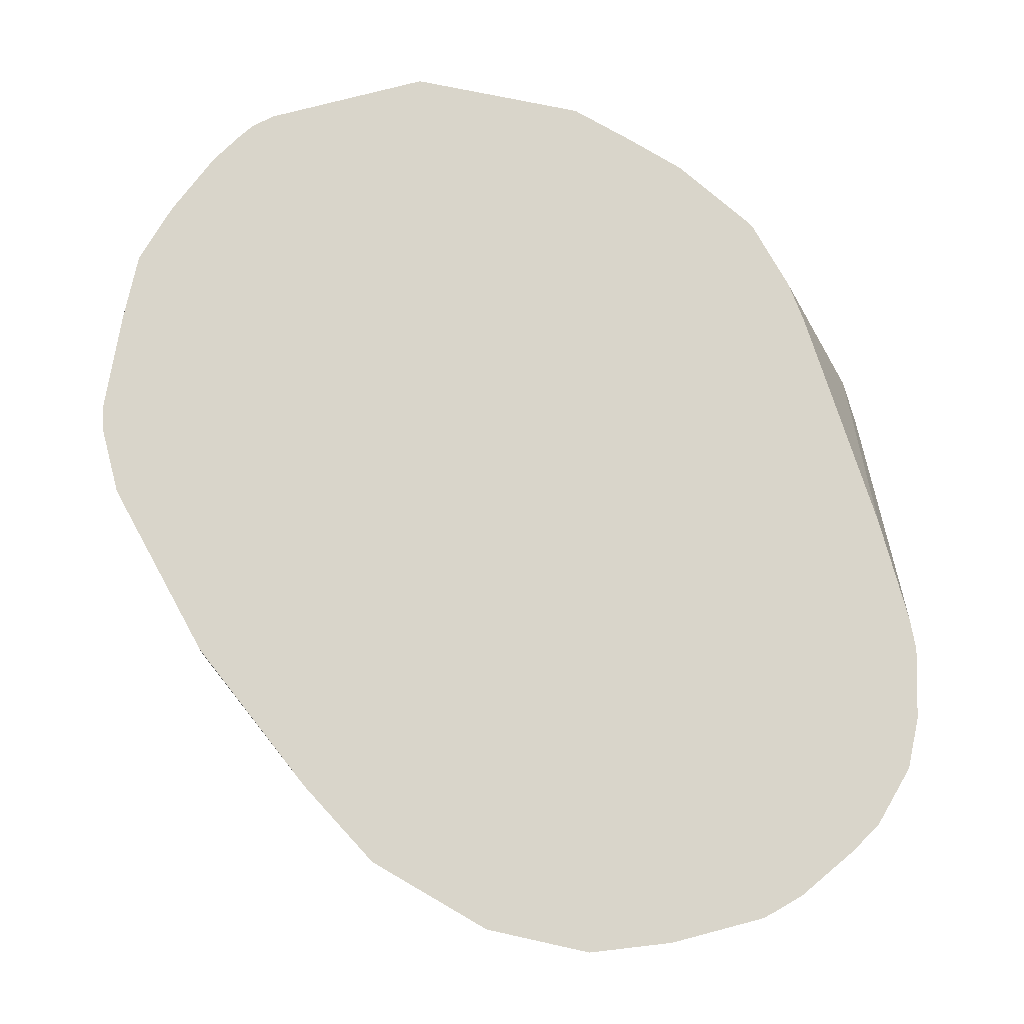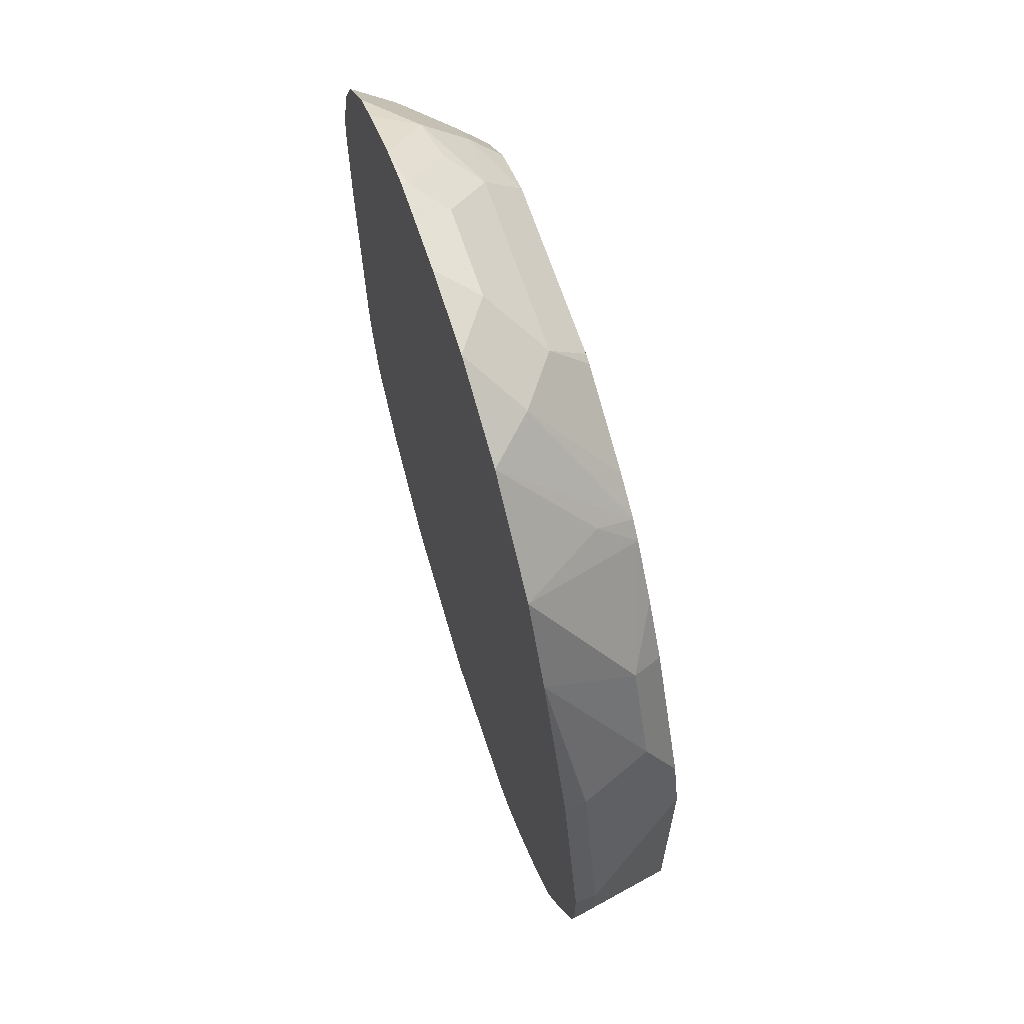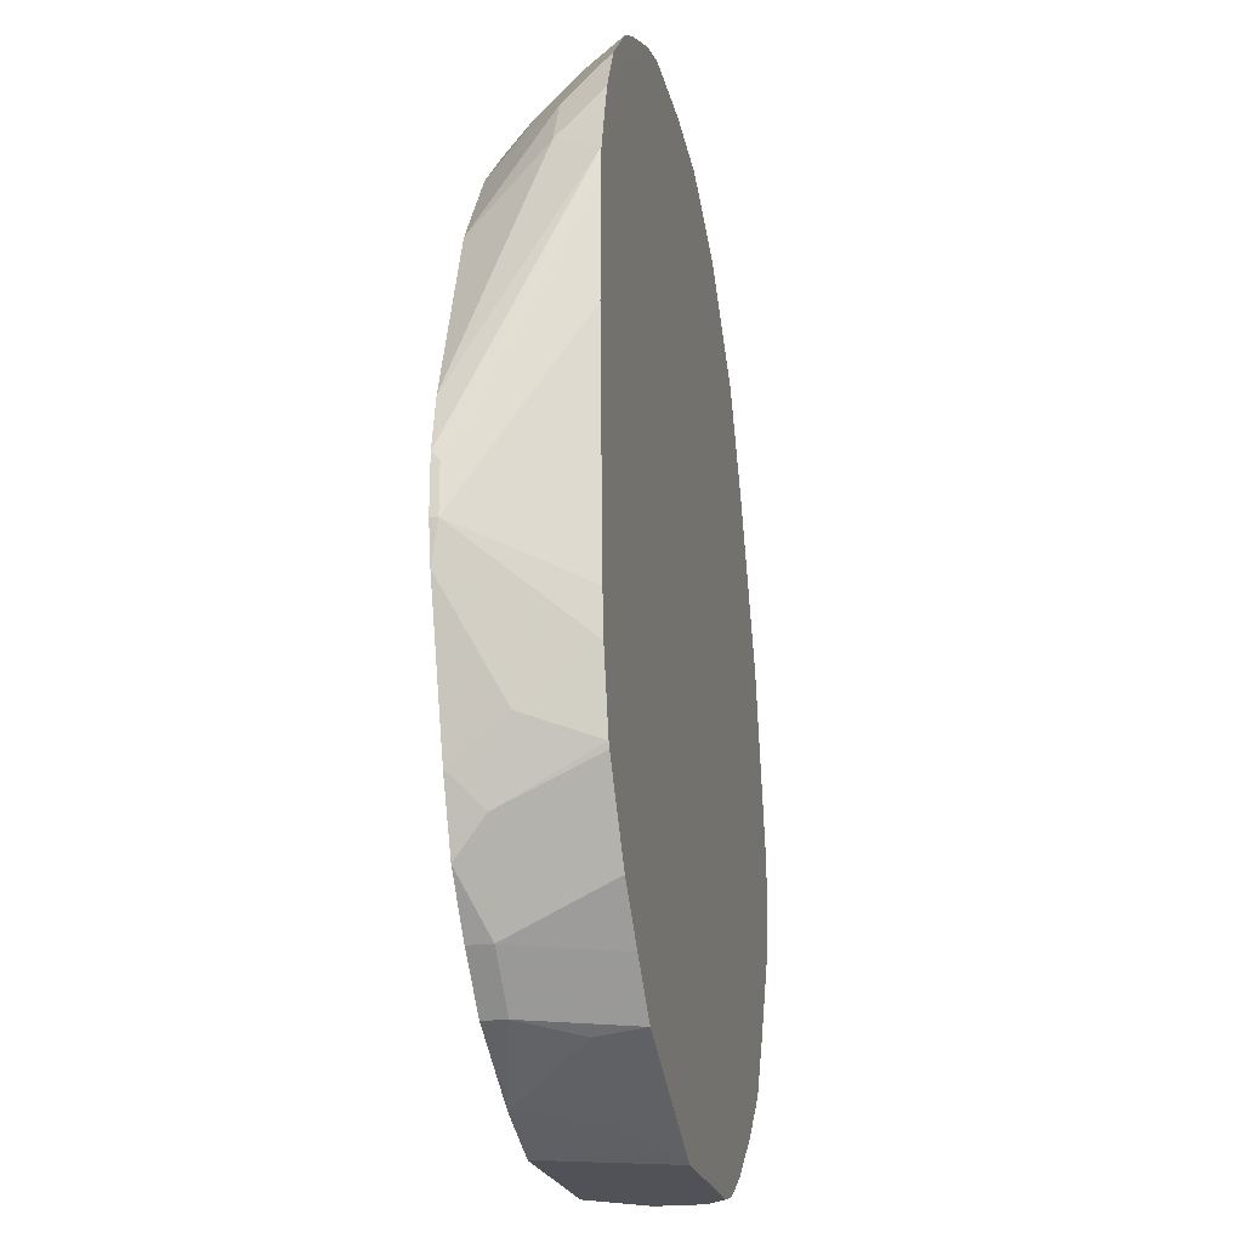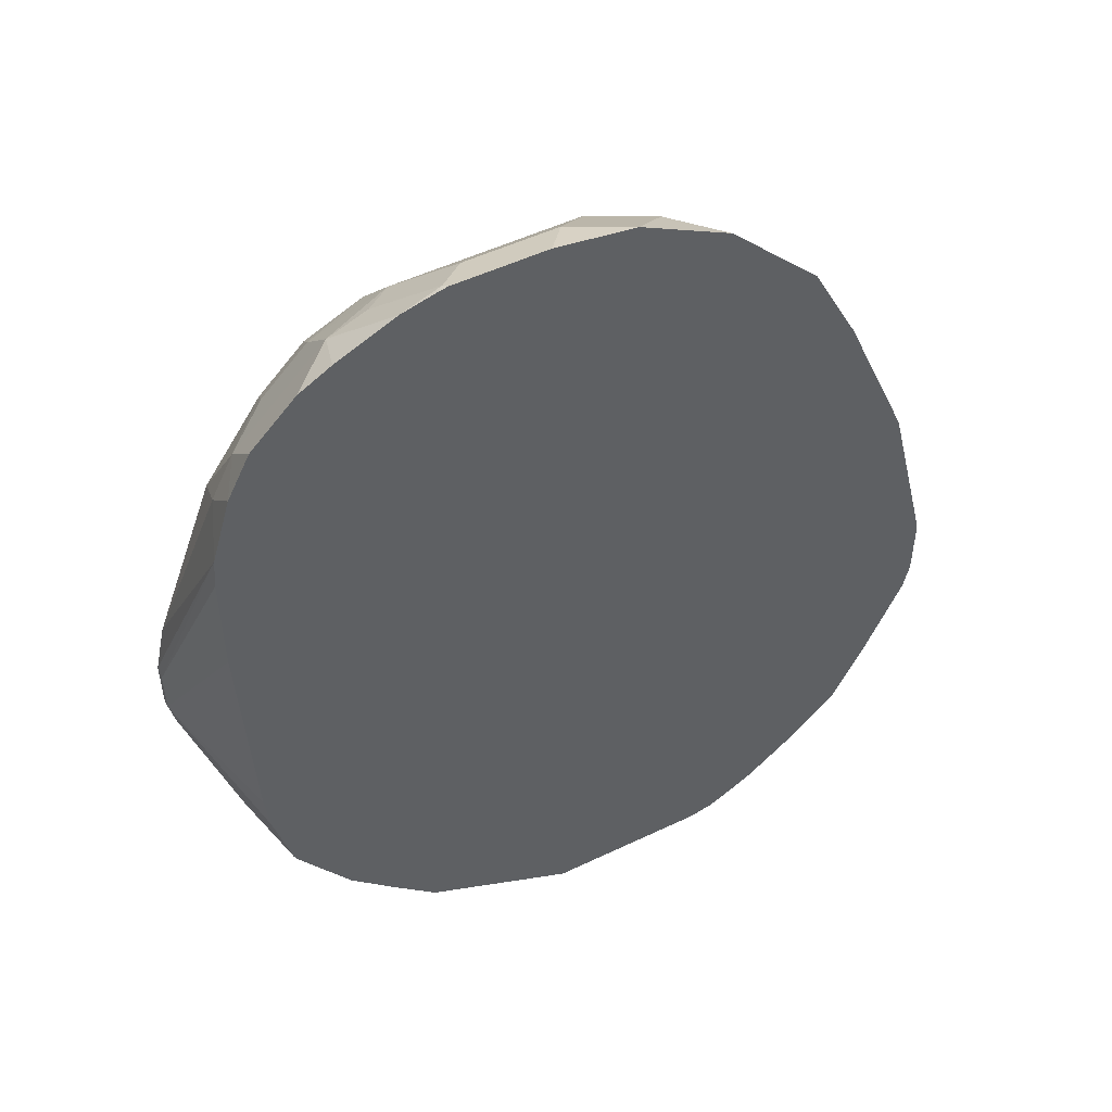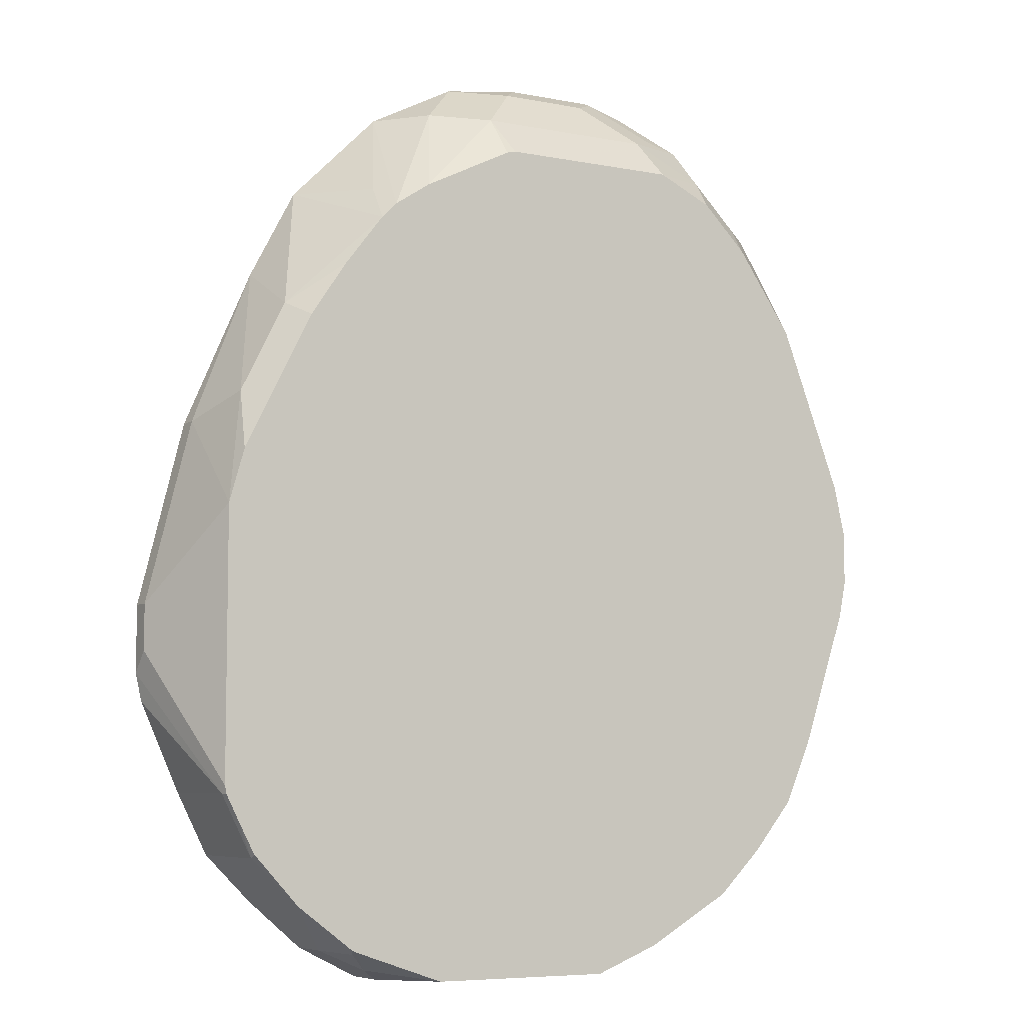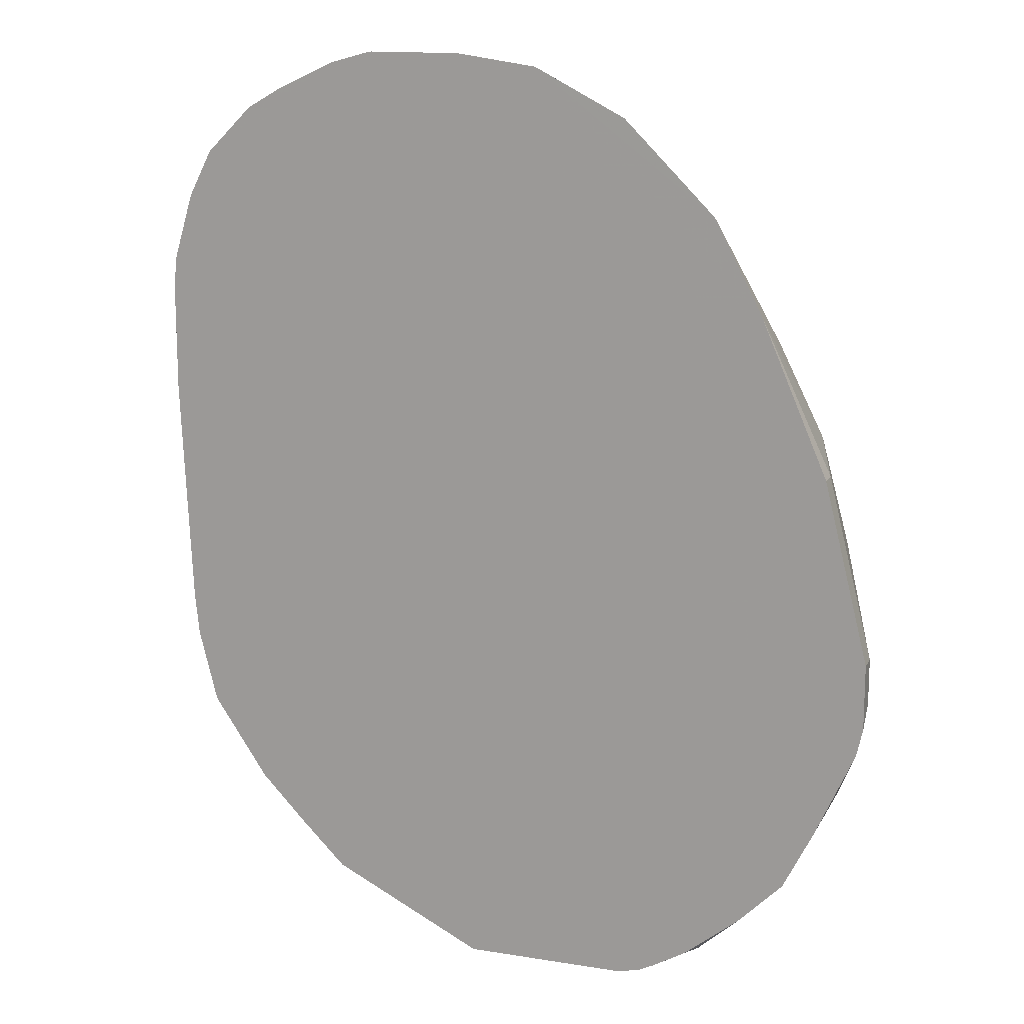
<metadata>
{"format":"obj","ext":"obj","renderer":"f3d","projection":"perspective","resolution":1024,"background":"white","views":[{"elev":74.4,"azim":165.2,"up":"+Z"},{"elev":65.8,"azim":71.7,"up":"+Y"},{"elev":-21.4,"azim":-77.8,"up":"+Y"},{"elev":50.9,"azim":-27.6,"up":"+Y"},{"elev":-6.7,"azim":150.4,"up":"+Y"},{"elev":14.5,"azim":19.4,"up":"+Y"}]}
</metadata>
<code>
v 0.3738 -0.03601 -0.08042
v 0.2285 -0.02074 -0.08042
v 0.1714 0.09348 -0.08042
v 0.1989 0.01198 -0.08042
v 0.1739 0.08073 -0.08042
v 0.1714 0.09348 -0.07788
v 0.1714 0.109 -0.07788
v 0.1833 0.1917 -0.03958
v 0.1842 0.2025 -0.03958
v 0.2458 0.2723 -0.03957
v 0.1833 0.1557 -0.03958
v 0.1869 0.07788 -0.03958
v 0.1884 0.06373 -0.03958
v 0.1869 0.04674 -0.0623
v 0.1896 0.03371 -0.08042
v 0.1947 0.02339 -0.07009
v 0.2129 -0.005171 -0.07268
v 0.1953 0.03769 -0.03958
v 0.1944 0.0396 -0.03958
v 0.2133 0.0108 -0.03958
v 0.2285 -0.005171 -0.03958
v 0.244 -0.02074 -0.03958
v 0.2285 -0.02074 -0.07268
v 0.2414 -0.02335 -0.05452
v 0.2959 -0.04673 -0.03958
v 0.2726 -0.03893 -0.05452
v 0.2581 -0.03786 -0.08042
v 0.2129 -0.005171 -0.08042
v 0.2804 -0.04673 -0.08042
v 0.2804 -0.04673 -0.07788
v 0.3511 -0.04673 -0.03958
v 0.319 0.2723 -0.03957
v 0.2606 0.2761 -0.03957
v 0.2573 0.2754 -0.03957
v 0.2596 0.2752 -0.04154
v 0.2917 0.2761 -0.03957
v 0.3011 0.27 -0.05192
v 0.3167 0.2544 -0.06749
v 0.3349 0.257 -0.05452
v 0.3484 0.2238 -0.08042
v 0.3608 0.2155 -0.08042
v 0.3498 0.2563 -0.03958
v 0.381 0.2252 -0.03958
v 0.397 0.1946 -0.03958
v 0.3972 0.1791 -0.07009
v 0.4127 0.148 -0.07009
v 0.4205 0.1402 -0.04673
v 0.4205 0.109 -0.08042
v 0.4361 0.07788 -0.04673
v 0.4205 0.1402 -0.03958
v 0.4361 0.07788 -0.03958
v 0.4361 0.06231 -0.04673
v 0.4205 0.01814 -0.08042
v 0.4205 0.01559 -0.07788
v 0.4199 0.01526 -0.08042
v 0.4101 -0.005171 -0.07788
v 0.4205 0.01559 -0.03958
v 0.434 0.0457 -0.03958
v 0.4361 0.05517 -0.03958
v 0.4101 -0.005171 -0.03958
v 0.379 -0.03632 -0.04673
v 0.379 -0.03632 -0.0623
v 0.3946 -0.02074 -0.08042
v 0.4099 -0.004018 -0.08042
v 0.3755 -0.03516 -0.08042
v 0.3738 -0.03698 -0.07788
v 0.366 -0.04281 -0.07009
v 0.3427 -0.04673 -0.08042
v 0.3582 -0.04673 -0.0623
v 0.3582 -0.04673 -0.04673
v 0.3591 -0.04494 -0.03958
v 0.3647 -0.04211 -0.03958
v 0.3757 -0.03574 -0.03958
v 0.3946 -0.02074 -0.03958
v 0.4155 0.006576 -0.08042
v 0.411 -0.002197 -0.08042
v 0.392 0.174 -0.08042
v 0.4154 0.1271 -0.08042
v 0.3795 0.1926 -0.08042
v 0.366 0.2103 -0.08042
v 0.3634 0.2232 -0.06749
v 0.3172 0.2393 -0.08042
v 0.314 0.2401 -0.08042
v 0.2518 0.2401 -0.08042
v 0.197 0.1866 -0.08042
v 0.2324 0.2311 -0.08042
v 0.2298 0.2414 -0.07009
v 0.2168 0.2155 -0.08042
v 0.2142 0.2258 -0.07009
v 0.1986 0.2258 -0.05452
v 0.1908 0.2103 -0.05452
v 0.191 0.2252 -0.03958
v 0.1989 0.2408 -0.03958
v 0.2298 0.257 -0.05452
v 0.2544 0.2544 -0.06749
v 0.244 0.2596 -0.05711
v 0.2254 0.2627 -0.03958
v 0.2145 0.2563 -0.03958
v 0.27 0.27 -0.05192
v 0.1752 0.1291 -0.08042
v 0.1714 0.1116 -0.08042
f 76 75 56
f 55 1 48
f 53 55 48
f 53 48 49
f 48 1 77
f 78 48 77
f 78 46 48
f 78 77 46
f 75 55 56
f 45 46 77
f 80 41 81
f 80 45 79
f 10 11 12
f 80 81 43
f 80 79 41
f 79 77 41
f 41 77 82
f 40 41 82
f 76 56 64
f 83 38 82
f 40 82 38
f 79 45 77
f 76 64 75
f 72 73 32
f 64 1 55
f 67 68 1
f 83 84 38
f 67 69 68
f 67 62 69
f 62 70 69
f 62 61 70
f 71 70 61
f 71 31 70
f 71 32 31
f 72 32 71
f 72 61 73
f 72 71 61
f 74 73 61
f 74 32 73
f 74 60 32
f 74 61 60
f 70 31 69
f 29 69 31
f 68 69 29
f 68 29 1
f 29 2 1
f 75 64 55
f 83 82 84
f 95 99 38
f 84 77 3
f 98 94 93
f 96 35 99
f 95 96 99
f 95 38 84
f 95 84 87
f 99 37 38
f 99 35 37
f 35 36 37
f 9 91 100
f 101 9 100
f 7 9 101
f 7 101 3
f 101 100 3
f 100 85 3
f 91 85 100
f 1 3 77
f 81 41 42
f 81 42 43
f 26 27 25
f 10 12 13
f 66 67 1
f 98 93 10
f 82 77 84
f 98 10 97
f 94 97 10
f 85 84 3
f 86 84 85
f 86 87 84
f 88 87 86
f 89 87 88
f 89 90 87
f 89 88 90
f 88 85 90
f 88 86 85
f 91 90 85
f 91 92 90
f 9 92 91
f 10 92 9
f 93 92 10
f 93 90 92
f 94 90 93
f 94 87 90
f 94 95 87
f 94 96 95
f 94 35 96
f 94 10 35
f 98 97 94
f 66 62 67
f 80 43 45
f 65 63 66
f 10 18 20
f 21 10 20
f 21 22 10
f 21 17 22
f 21 20 17
f 20 18 17
f 23 22 17
f 24 22 23
f 24 25 22
f 24 26 25
f 24 27 26
f 24 23 27
f 23 2 27
f 23 17 2
f 28 2 17
f 28 4 2
f 28 17 4
f 27 2 29
f 30 27 29
f 30 25 27
f 30 29 25
f 19 10 13
f 25 29 31
f 19 13 14
f 19 16 18
f 66 63 62
f 2 3 1
f 4 3 2
f 5 3 4
f 6 3 5
f 6 7 3
f 8 7 6
f 8 9 7
f 8 10 9
f 8 11 10
f 8 6 11
f 6 12 11
f 6 13 12
f 6 14 13
f 6 5 14
f 15 14 5
f 15 16 14
f 15 4 16
f 15 5 4
f 16 4 17
f 16 17 18
f 19 14 16
f 25 31 32
f 19 18 10
f 22 25 10
f 52 49 51
f 52 53 49
f 54 53 52
f 54 55 53
f 54 56 55
f 54 57 56
f 54 58 57
f 54 59 58
f 54 52 59
f 59 52 51
f 50 51 49
f 59 51 32
f 57 58 32
f 57 32 60
f 57 60 56
f 56 60 61
f 62 56 61
f 63 56 62
f 63 64 56
f 63 1 64
f 65 1 63
f 10 25 32
f 59 32 58
f 50 32 51
f 65 66 1
f 10 32 33
f 44 32 50
f 34 10 33
f 34 35 10
f 34 33 35
f 33 36 35
f 33 32 36
f 32 38 37
f 39 38 32
f 39 40 38
f 39 41 40
f 32 37 36
f 39 32 42
f 32 43 42
f 44 43 32
f 44 45 43
f 47 44 50
f 44 46 45
f 47 46 44
f 47 48 46
f 47 49 48
f 47 50 49
f 39 42 41

</code>
